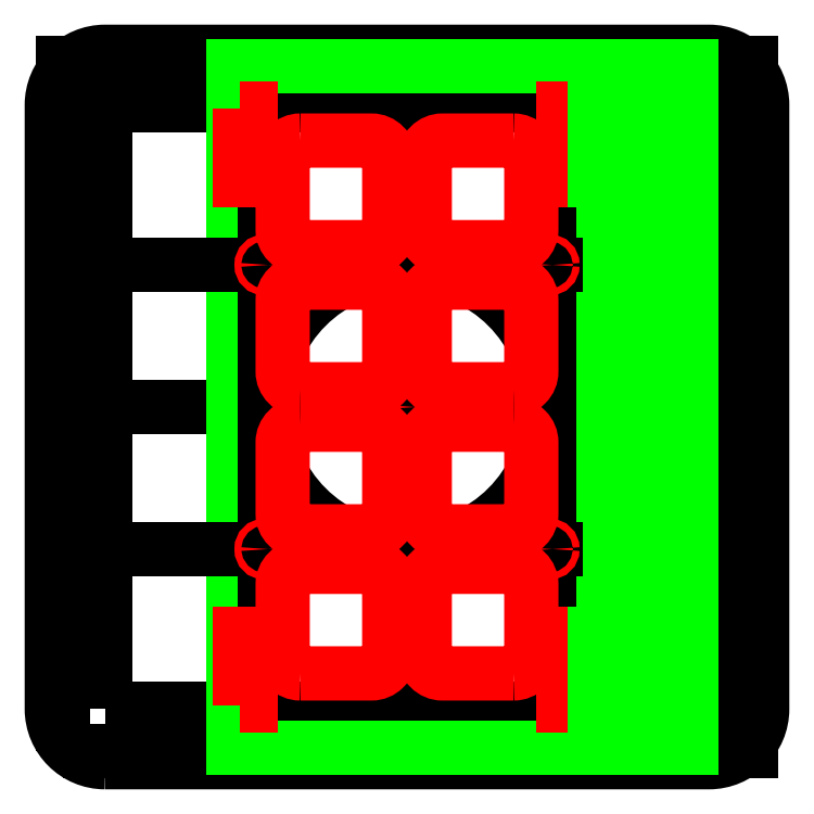
<metadata>
{"format":"dxf","ext":"dxf","renderer":"ezdxf+matplotlib","layout":"modelspace","background":"white","min_lineweight":24,"dpi":150}
</metadata>
<code>
0
SECTION
2
ENTITIES
0
LWPOLYLINE
8
0
90
        2
70
   128
43
0
10
2.45
20
8.675
10
2.45
20
0.925
0
LWPOLYLINE
8
0
90
        2
70
   128
43
0
10
2.45
20
4.175
10
2.45
20
4.412
0
LWPOLYLINE
8
0
90
        4
70
   129
43
0
10
-1.8
20
0.55
10
6.7
20
0.55
10
6.7
20
9.05
10
-1.8
20
9.05
0
LWPOLYLINE
8
0
90
        2
70
   128
43
0
10
-1.425
20
4.8
10
6.325
20
4.8
0
CIRCLE
8
0
10
2.45
20
4.8
30
0
40
2
0
CIRCLE
8
holes
10
2.45
20
4.8
30
0
40
0.125
0
LWPOLYLINE
8
0
90
        8
70
   129
43
0
10
-1.8
20
-0.2
10
6.7
20
-0.2
42
0.4142
10
7.45
20
0.55
10
7.45
20
9.05
42
0.4142
10
6.7
20
9.8
10
-1.8
20
9.8
42
0.4142
10
-2.55
20
9.05
10
-2.55
20
0.55
42
0.4142
0
LWPOLYLINE
8
0
90
        2
70
   128
43
0
10
-0.3
20
0.55
10
-0.3
20
-0.2
0
LWPOLYLINE
8
0
90
        2
70
   128
43
0
10
-1.8
20
2.05
10
-2.55
20
2.05
0
LWPOLYLINE
8
0
90
        2
70
   128
43
0
10
5.2
20
0.55
10
5.2
20
-0.2
0
LWPOLYLINE
8
0
90
        2
70
   128
43
0
10
6.7
20
2.05
10
7.45
20
2.05
0
LWPOLYLINE
8
0
90
        2
70
   128
43
0
10
-1.8
20
7.55
10
-2.55
20
7.55
0
LWPOLYLINE
8
0
90
        2
70
   128
43
0
10
-0.3
20
9.05
10
-0.3
20
9.8
0
LWPOLYLINE
8
0
90
        2
70
   128
43
0
10
5.2
20
9.05
10
5.2
20
9.8
0
LWPOLYLINE
8
0
90
        2
70
   128
43
0
10
6.7
20
7.55
10
7.45
20
7.55
0
LWPOLYLINE
8
0
90
        4
70
   129
43
0
10
-2.39
20
-0.04
10
7.29
20
-0.04
10
7.29
20
9.64
10
-2.39
20
9.64
0
LWPOLYLINE
8
0
90
        2
70
   128
43
0
10
-0.05
20
9.05
10
-0.05
20
9.8
0
LWPOLYLINE
8
0
90
        2
70
   128
43
0
10
4.95
20
9.05
10
4.95
20
9.8
0
LWPOLYLINE
8
outline
90
        6
70
   129
43
0
10
0
20
4.8
10
0
20
0
10
4.9
20
0
10
4.9
20
4.8
10
4.9
20
9.6
10
0
20
9.6
0
LWPOLYLINE
8
0
90
        2
70
   128
43
0
10
4.45
20
8.675
10
4.45
20
0.925
0
LWPOLYLINE
8
0
90
        2
70
   128
43
0
10
0.45
20
8.675
10
0.45
20
0.925
0
LWPOLYLINE
8
0
90
        2
70
   128
43
0
10
-1.425
20
2.8
10
6.325
20
2.8
0
LWPOLYLINE
8
0
90
        2
70
   128
43
0
10
-1.425
20
6.8
10
6.325
20
6.8
0
LWPOLYLINE
8
0
90
        5
70
   128
43
0
10
0.45
20
6.8
10
4.45
20
6.8
10
4.45
20
2.8
10
0.45
20
2.8
10
0.45
20
6.8
0
LWPOLYLINE
8
holes
90
        4
70
   129
43
0
10
0.1
20
9
10
0.25
20
9
10
0.25
20
8
10
0.1
20
8
0
LWPOLYLINE
8
holes
90
        4
70
   129
43
0
10
4.8
20
9
10
4.65
20
9
10
4.65
20
8
10
4.8
20
8
0
LWPOLYLINE
8
holes
90
        4
70
   129
43
0
10
0.1
20
0.6
10
0.25
20
0.6
10
0.25
20
1.6
10
0.1
20
1.6
0
LWPOLYLINE
8
holes
90
        4
70
   129
43
0
10
4.8
20
0.6
10
4.65
20
0.6
10
4.65
20
1.6
10
4.8
20
1.6
0
CIRCLE
8
holes
10
0.45
20
2.8
30
0
40
0.0475
0
CIRCLE
8
holes
10
4.45
20
2.8
30
0
40
0.0475
0
CIRCLE
8
holes
10
0.45
20
6.8
30
0
40
0.0475
0
CIRCLE
8
holes
10
4.45
20
6.8
30
0
40
0.0475
0
LWPOLYLINE
8
holes
90
        8
70
   129
43
0
10
0.95
20
1.05
10
1.95
20
1.05
42
0.4142
10
2.2
20
1.3
10
2.2
20
2.3
42
0.4142
10
1.95
20
2.55
10
0.95
20
2.55
42
0.4142
10
0.7
20
2.3
10
0.7
20
1.3
42
0.4142
0
LWPOLYLINE
8
holes
90
        8
70
   129
43
0
10
3.95
20
1.05
10
2.95
20
1.05
42
-0.4142
10
2.7
20
1.3
10
2.7
20
2.3
42
-0.4142
10
2.95
20
2.55
10
3.95
20
2.55
42
-0.4142
10
4.2
20
2.3
10
4.2
20
1.3
42
-0.4142
0
LWPOLYLINE
8
holes
90
        8
70
   129
43
0
10
0.95
20
4.55
10
1.95
20
4.55
42
-0.4142
10
2.2
20
4.3
10
2.2
20
3.3
42
-0.4142
10
1.95
20
3.05
10
0.95
20
3.05
42
-0.4142
10
0.7
20
3.3
10
0.7
20
4.3
42
-0.4142
0
LWPOLYLINE
8
holes
90
        8
70
   129
43
0
10
3.95
20
4.55
10
2.95
20
4.55
42
0.4142
10
2.7
20
4.3
10
2.7
20
3.3
42
0.4142
10
2.95
20
3.05
10
3.95
20
3.05
42
0.4142
10
4.2
20
3.3
10
4.2
20
4.3
42
0.4142
0
LWPOLYLINE
8
holes
90
        8
70
   129
43
0
10
0.95
20
5.05
10
1.95
20
5.05
42
0.4142
10
2.2
20
5.3
10
2.2
20
6.3
42
0.4142
10
1.95
20
6.55
10
0.95
20
6.55
42
0.4142
10
0.7
20
6.3
10
0.7
20
5.3
42
0.4142
0
LWPOLYLINE
8
holes
90
        8
70
   129
43
0
10
3.95
20
5.05
10
2.95
20
5.05
42
-0.4142
10
2.7
20
5.3
10
2.7
20
6.3
42
-0.4142
10
2.95
20
6.55
10
3.95
20
6.55
42
-0.4142
10
4.2
20
6.3
10
4.2
20
5.3
42
-0.4142
0
LWPOLYLINE
8
holes
90
        8
70
   129
43
0
10
0.95
20
8.55
10
1.95
20
8.55
42
-0.4142
10
2.2
20
8.3
10
2.2
20
7.3
42
-0.4142
10
1.95
20
7.05
10
0.95
20
7.05
42
-0.4142
10
0.7
20
7.3
10
0.7
20
8.3
42
-0.4142
0
LWPOLYLINE
8
holes
90
        8
70
   129
43
0
10
3.95
20
8.55
10
2.95
20
8.55
42
0.4142
10
2.7
20
8.3
10
2.7
20
7.3
42
0.4142
10
2.95
20
7.05
10
3.95
20
7.05
42
0.4142
10
4.2
20
7.3
10
4.2
20
8.3
42
0.4142
0
LWPOLYLINE
8
outline
90
       14
70
   129
43
0
10
5.6
20
7e-16
10
5.3
20
7e-16
10
5.3
20
0.6
10
5.1
20
0.6
10
5.1
20
1.6
10
5.3
20
1.6
10
5.3
20
8
10
5.1
20
8
10
5.1
20
9
10
5.3
20
9
10
5.3
20
9.6
10
5.6
20
9.6
10
5.75
20
9.6
10
5.75
20
0
0
LWPOLYLINE
8
outline
90
       14
70
   129
43
0
10
6.3
20
7e-16
10
6
20
7e-16
10
6
20
0.6
10
5.8
20
0.6
10
5.8
20
1.6
10
6
20
1.6
10
6
20
8
10
5.8
20
8
10
5.8
20
9
10
6
20
9
10
6
20
9.6
10
6.3
20
9.6
10
6.45
20
9.6
10
6.45
20
0
0
ENDSEC
0
EOF

</code>
